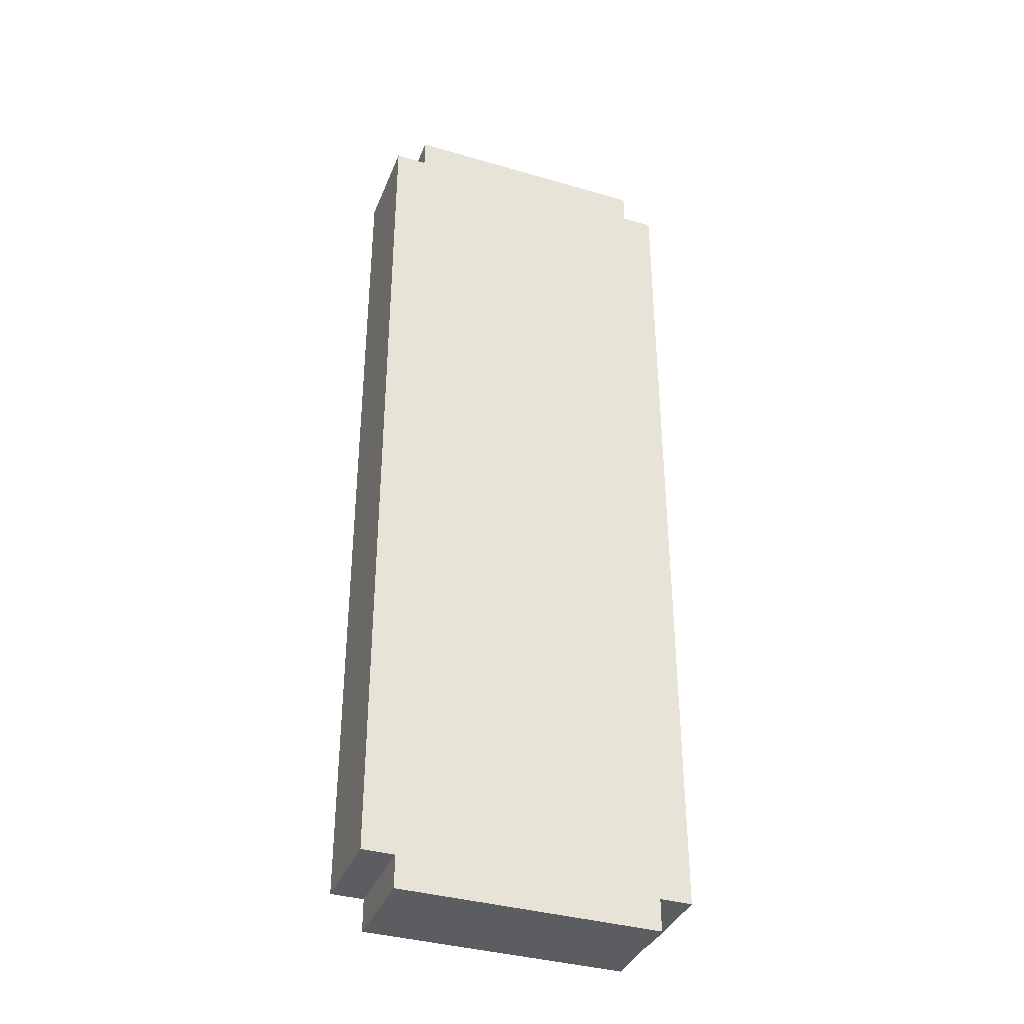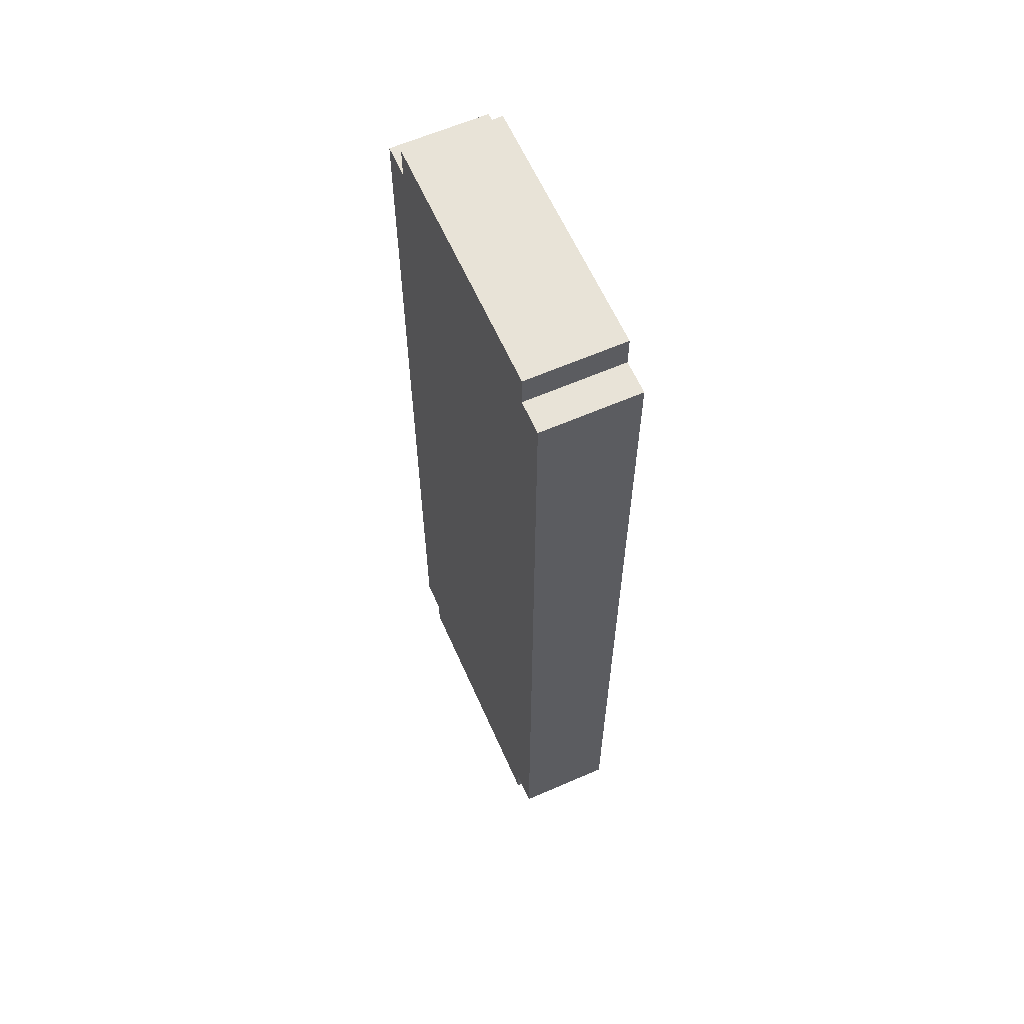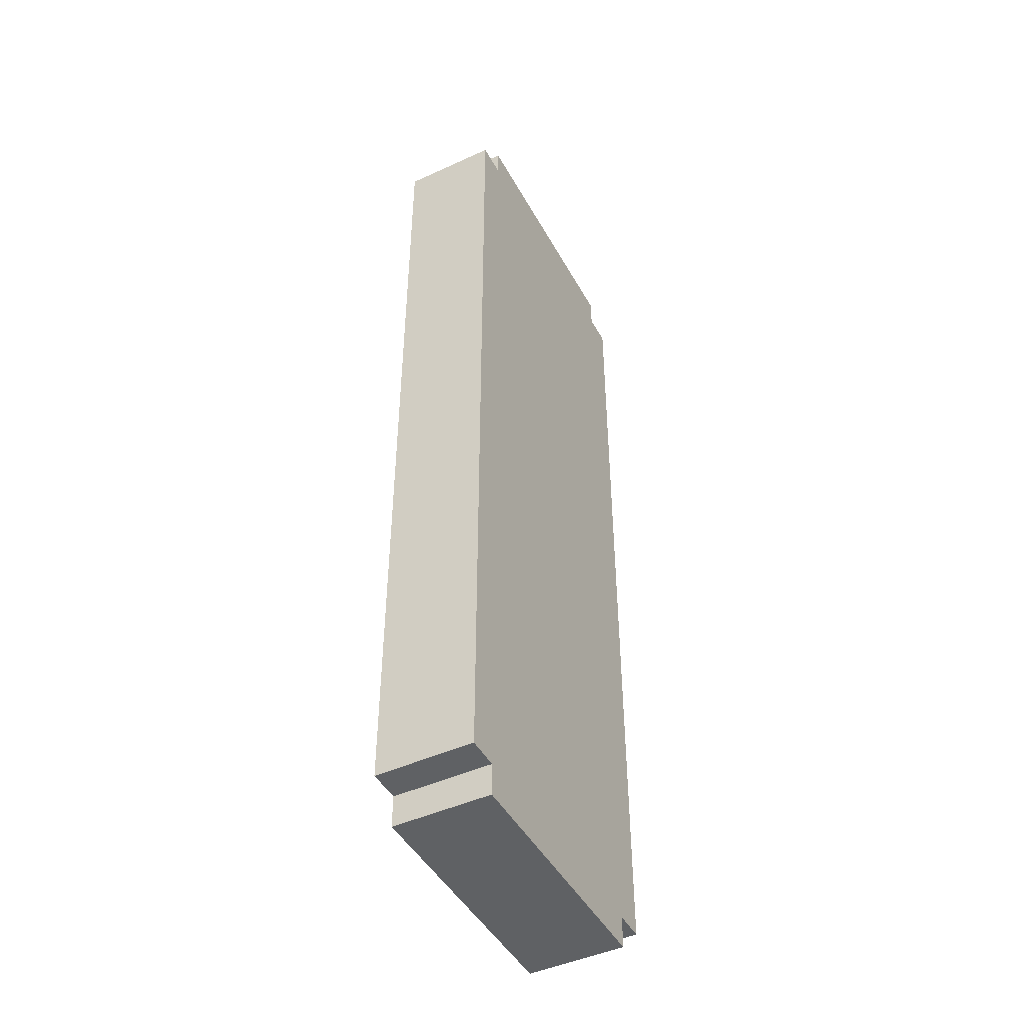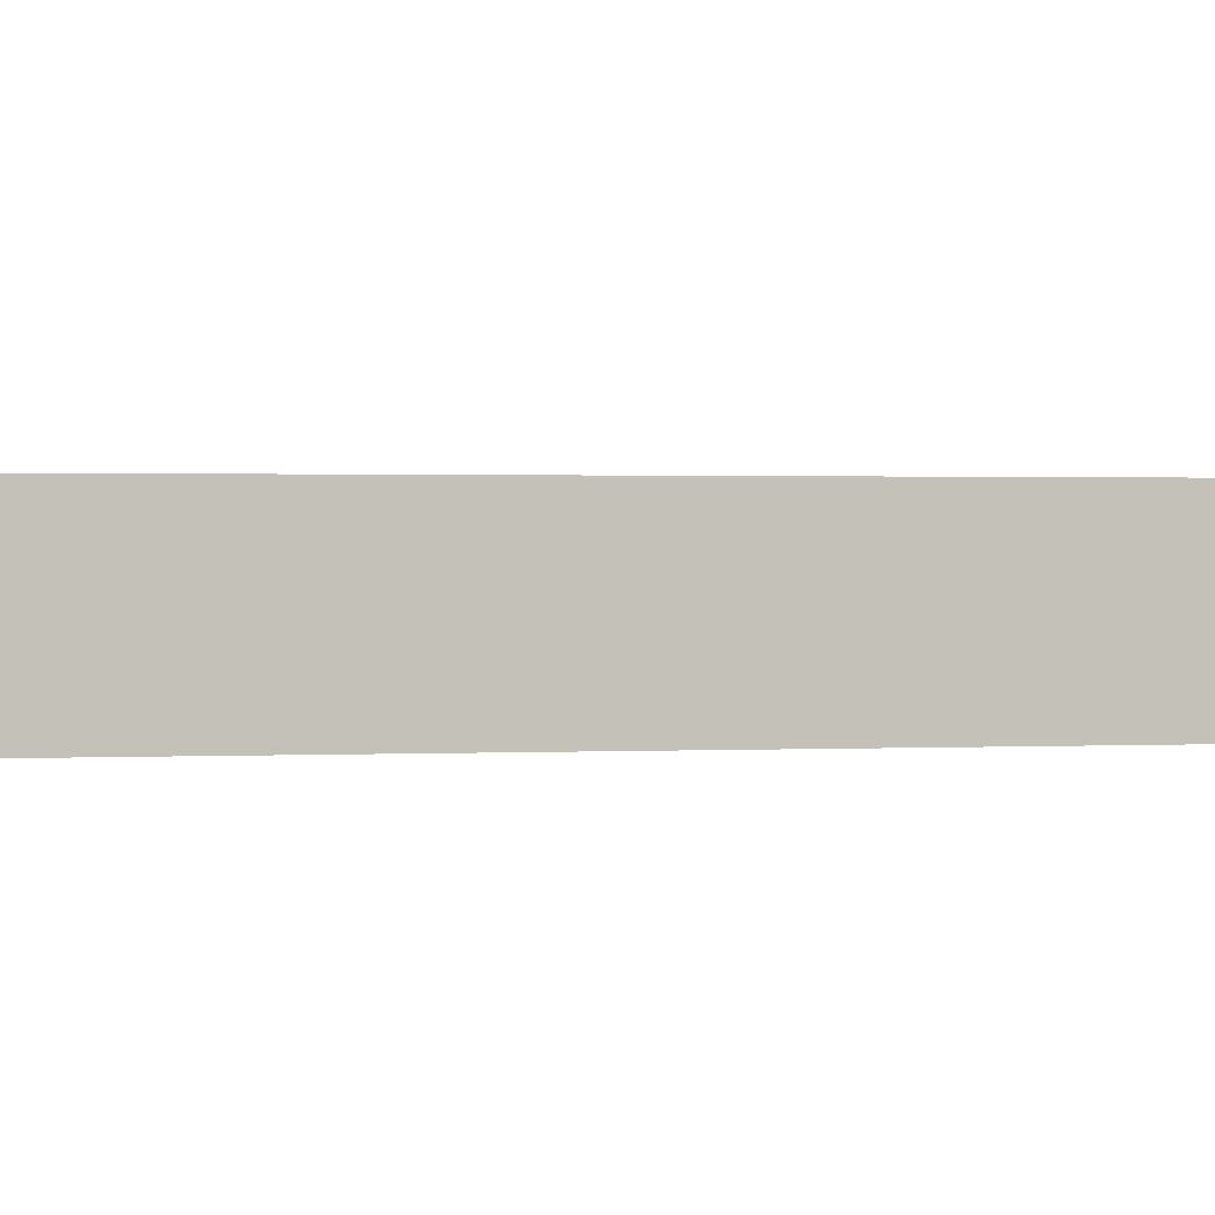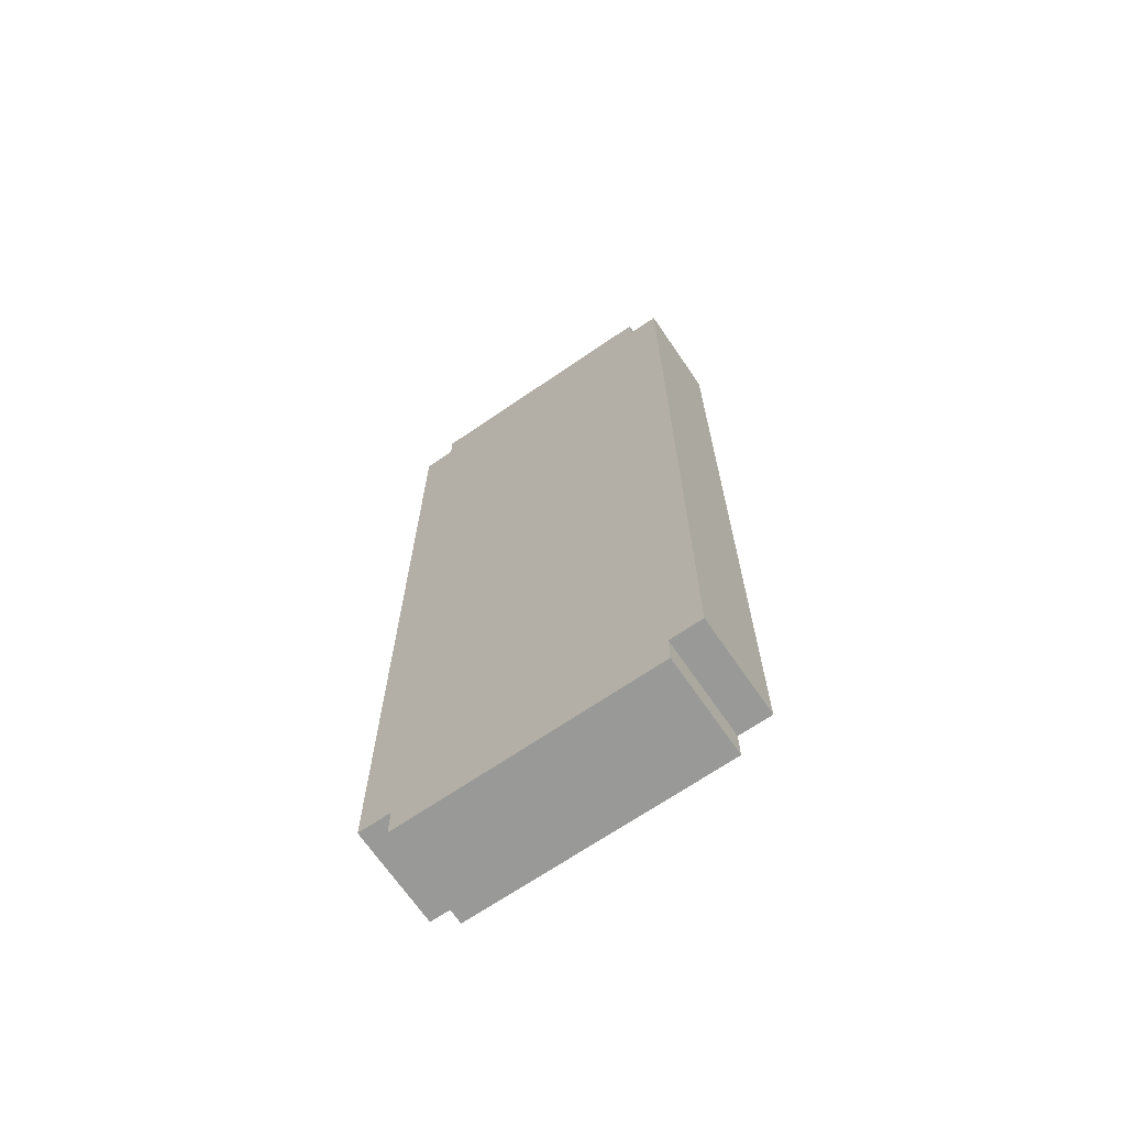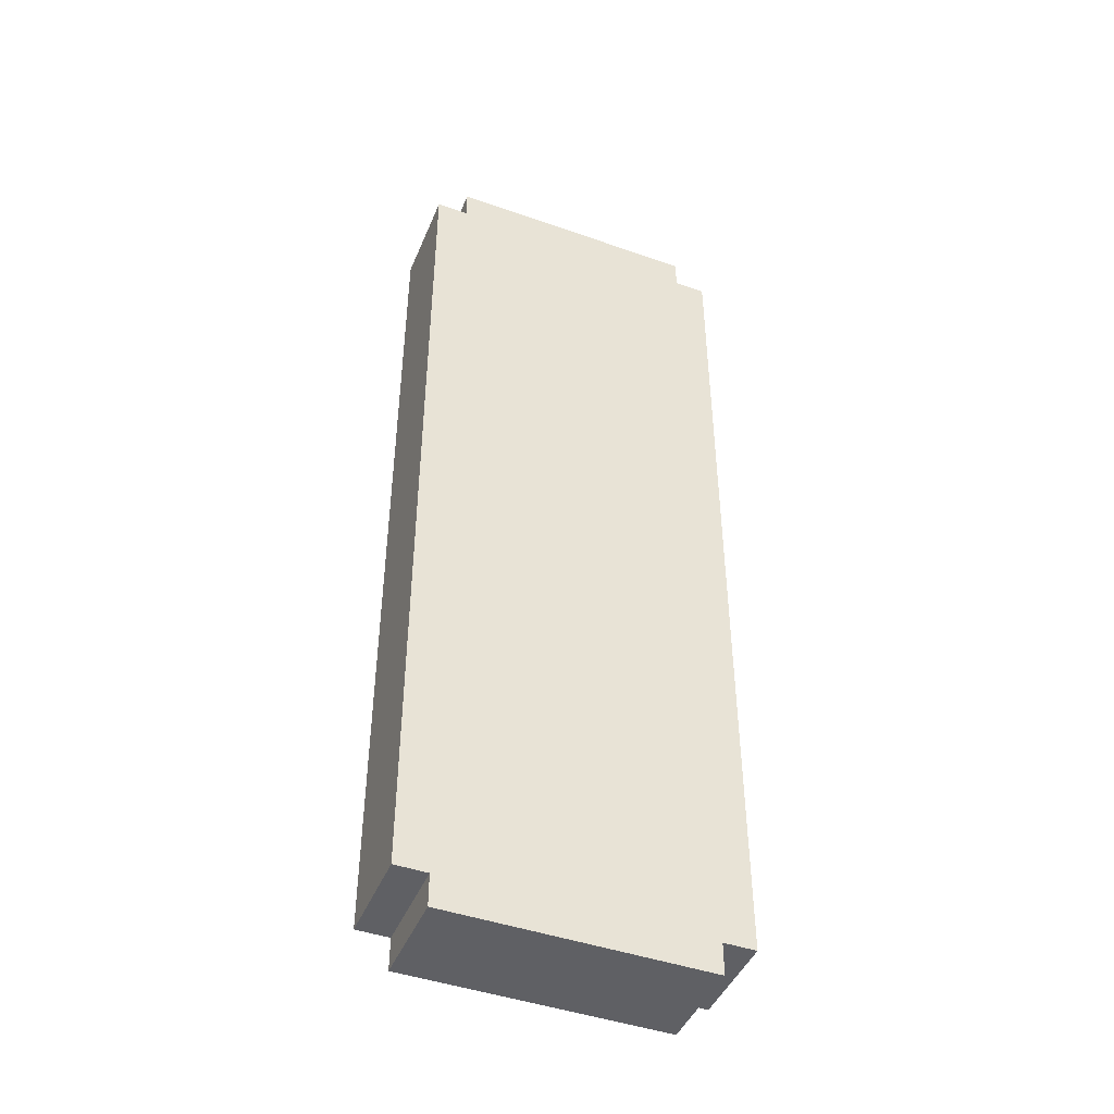
<metadata>
{"format":"obj","ext":"obj","renderer":"f3d","projection":"perspective","resolution":1024,"background":"white","views":[{"elev":-37.2,"azim":-20.5,"up":"+Y"},{"elev":62.0,"azim":66.1,"up":"+Y"},{"elev":-46.2,"azim":-62.4,"up":"+Y"},{"elev":0.7,"azim":-106.3,"up":"+Z"},{"elev":-68.8,"azim":34.4,"up":"+Y"},{"elev":-45.2,"azim":-22.0,"up":"+Y"}]}
</metadata>
<code>
o
v -0.5 0.1 0.3
v -0.5 0.1 0
v -0.5 2.9 0.3
v -0.5 2.9 0
v -0.4 0 0.3
v -0.4 0 0
v -0.4 0.1 0.3
v -0.4 0.1 0
v -0.4 2.9 0.3
v -0.4 2.9 0
v -0.4 3 0.3
v -0.4 3 0
v 0.4 0 0.3
v 0.4 0 0
v 0.4 0.1 0.3
v 0.4 0.1 0
v 0.4 2.9 0.3
v 0.4 2.9 0
v 0.4 3 0.3
v 0.4 3 0
v 0.5 0.1 0.3
v 0.5 0.1 0
v 0.5 2.9 0.3
v 0.5 2.9 0
v -0.5 0.1 0.3
v -0.5 2.9 0.3
v -0.4 0 0.3
v -0.4 0.1 0.3
v -0.4 2.9 0.3
v -0.4 3 0.3
v 0.4 0 0.3
v 0.4 0.1 0.3
v 0.4 2.9 0.3
v 0.4 3 0.3
v 0.5 0.1 0.3
v 0.5 2.9 0.3
v -0.5 0.1 0
v -0.5 2.9 0
v -0.4 0 0
v -0.4 0.1 0
v -0.4 2.9 0
v -0.4 3 0
v 0.4 0 0
v 0.4 0.1 0
v 0.4 2.9 0
v 0.4 3 0
v 0.5 0.1 0
v 0.5 2.9 0
v -0.4 0 0.3
v 0.4 0 0.3
v -0.4 0 0
v 0.4 0 0
v -0.5 0.1 0.3
v -0.4 0.1 0.3
v 0.4 0.1 0.3
v 0.5 0.1 0.3
v -0.5 0.1 0
v -0.4 0.1 0
v 0.4 0.1 0
v 0.5 0.1 0
v -0.5 2.9 0.3
v -0.4 2.9 0.3
v 0.4 2.9 0.3
v 0.5 2.9 0.3
v -0.5 2.9 0
v -0.4 2.9 0
v 0.4 2.9 0
v 0.5 2.9 0
v -0.4 3 0.3
v 0.4 3 0.3
v -0.4 3 0
v 0.4 3 0
f 3 2 1
f 4 2 3
f 7 6 5
f 8 6 7
f 11 10 9
f 12 10 11
f 13 14 15
f 15 14 16
f 17 18 19
f 19 18 20
f 21 22 23
f 23 22 24
f 28 26 25
f 29 26 28
f 31 28 27
f 31 30 29
f 31 29 28
f 32 30 31
f 33 30 32
f 34 30 33
f 35 33 32
f 36 33 35
f 37 38 40
f 40 38 41
f 39 40 43
f 41 42 43
f 40 41 43
f 43 42 44
f 44 42 45
f 45 42 46
f 44 45 47
f 47 45 48
f 51 50 49
f 52 50 51
f 57 54 53
f 58 54 57
f 59 56 55
f 60 56 59
f 61 62 65
f 65 62 66
f 63 64 67
f 67 64 68
f 69 70 71
f 71 70 72

</code>
